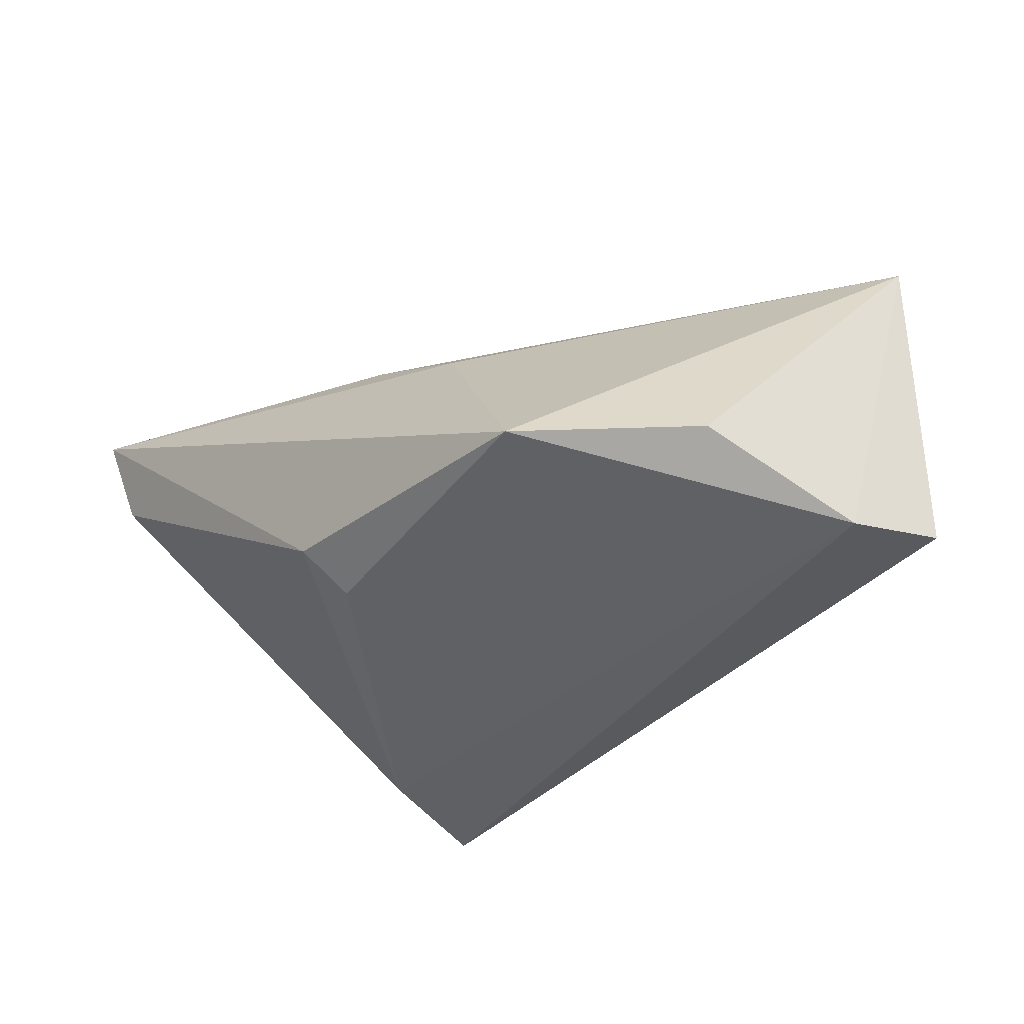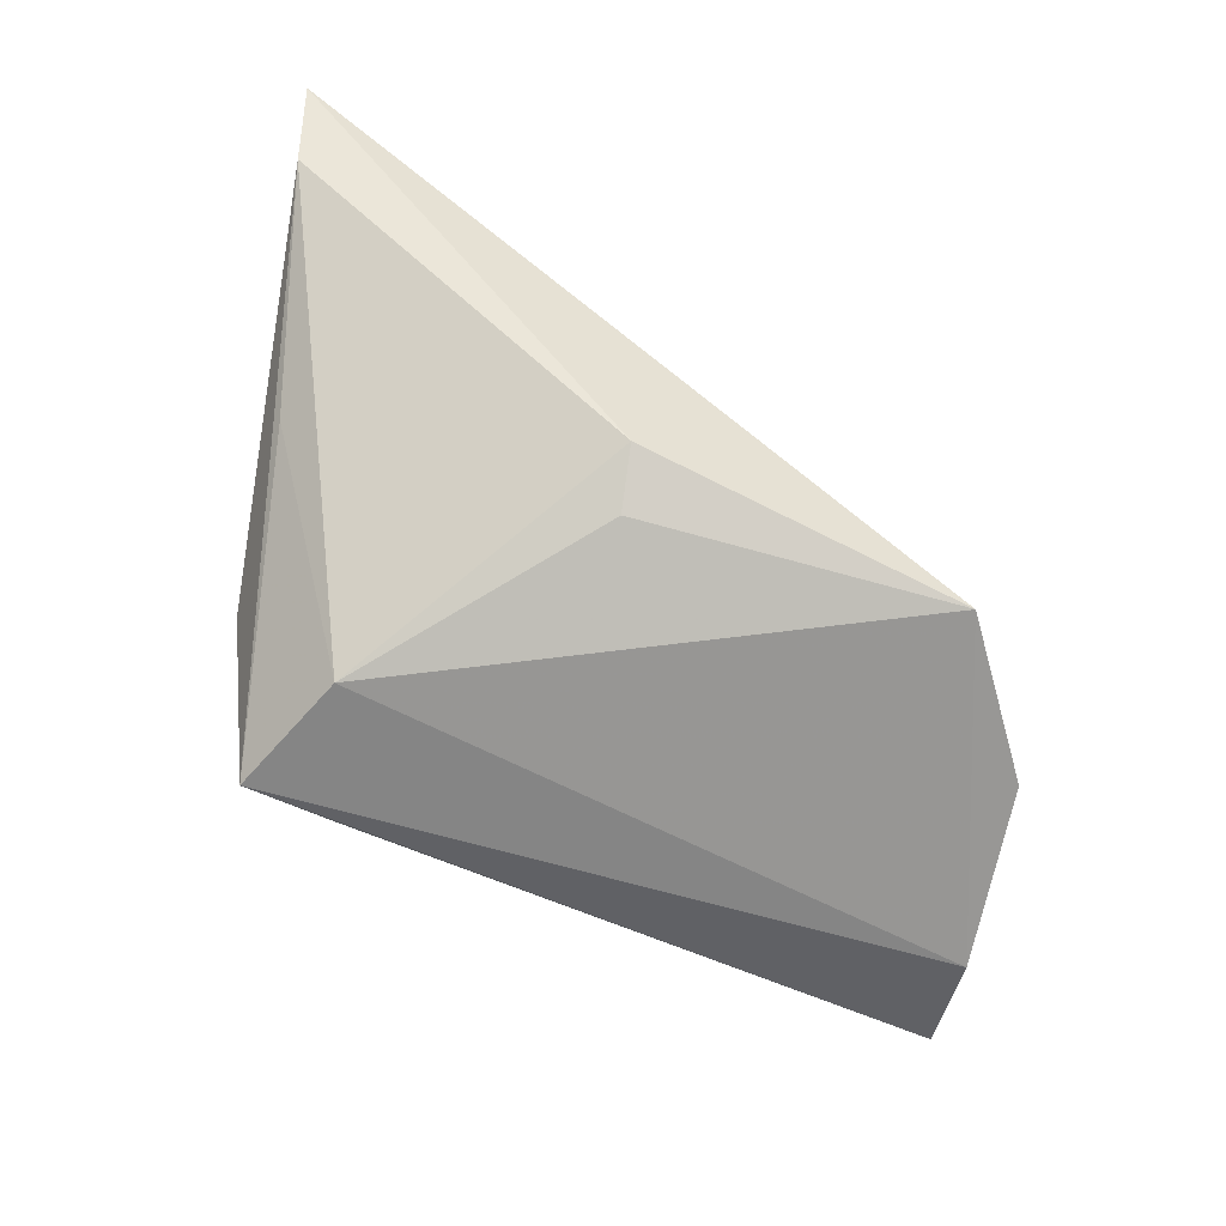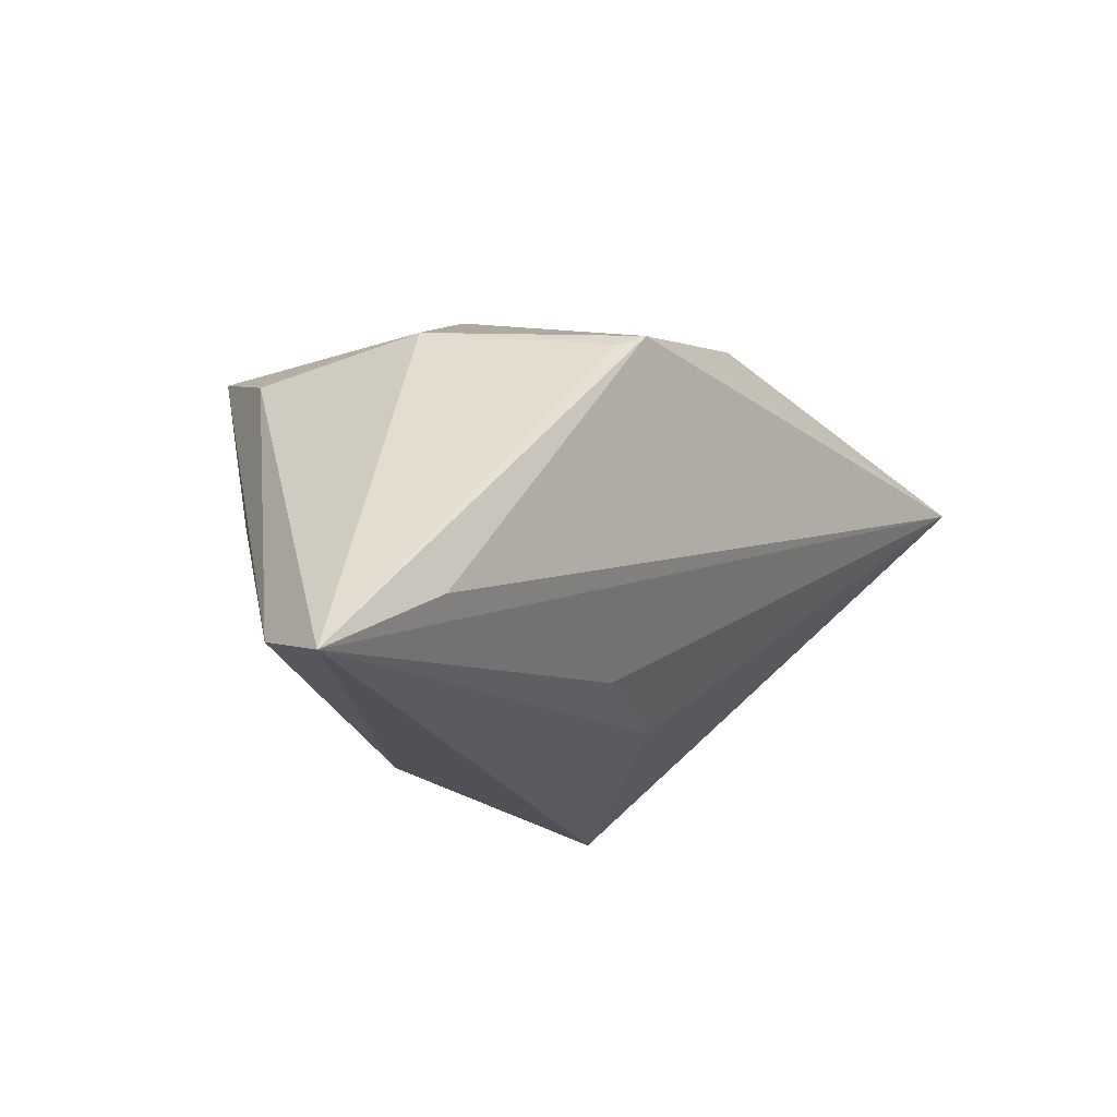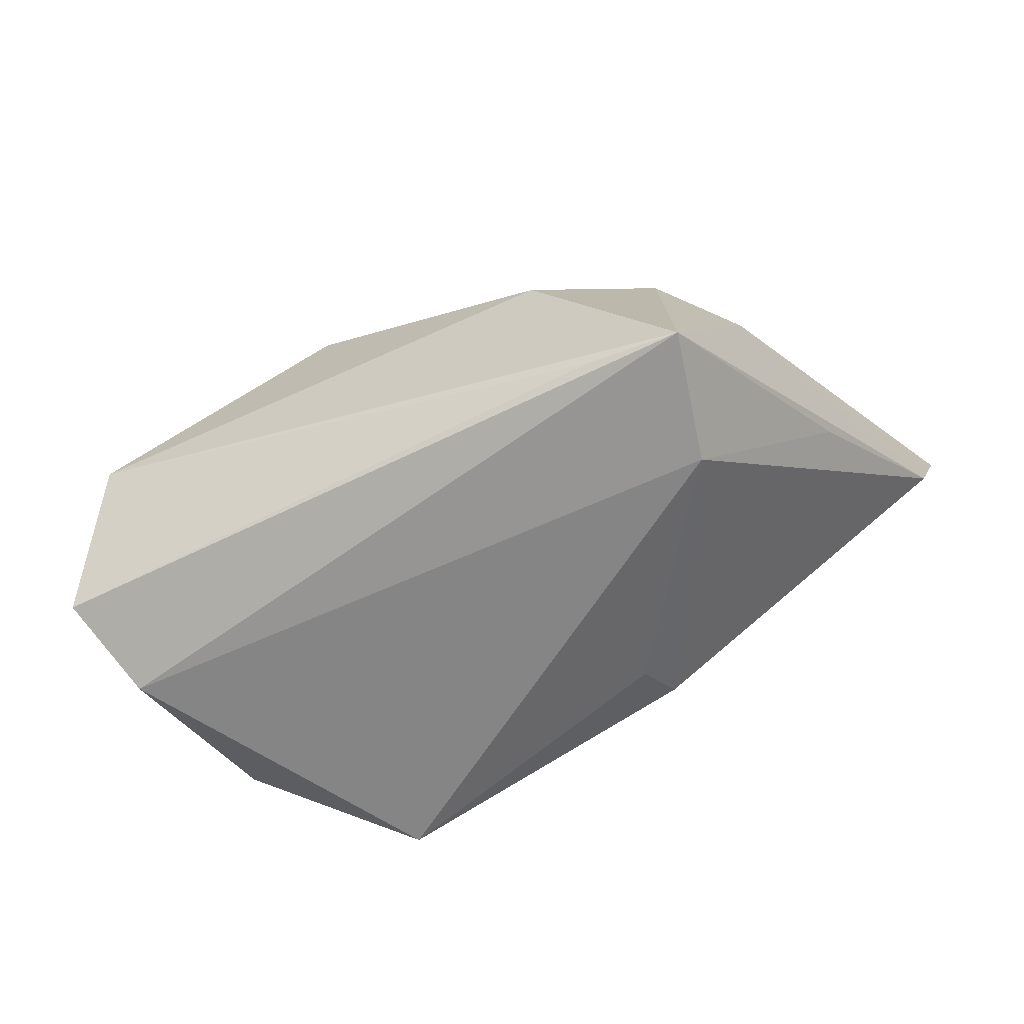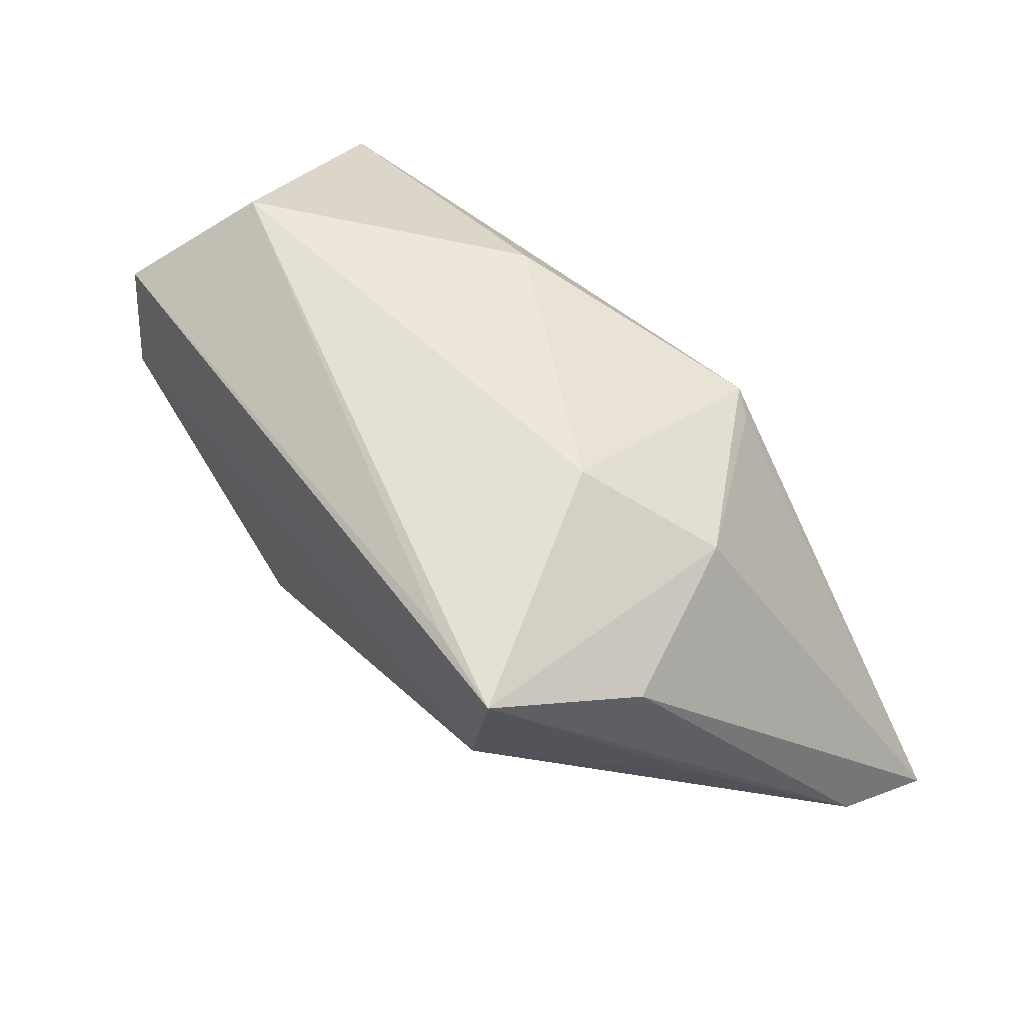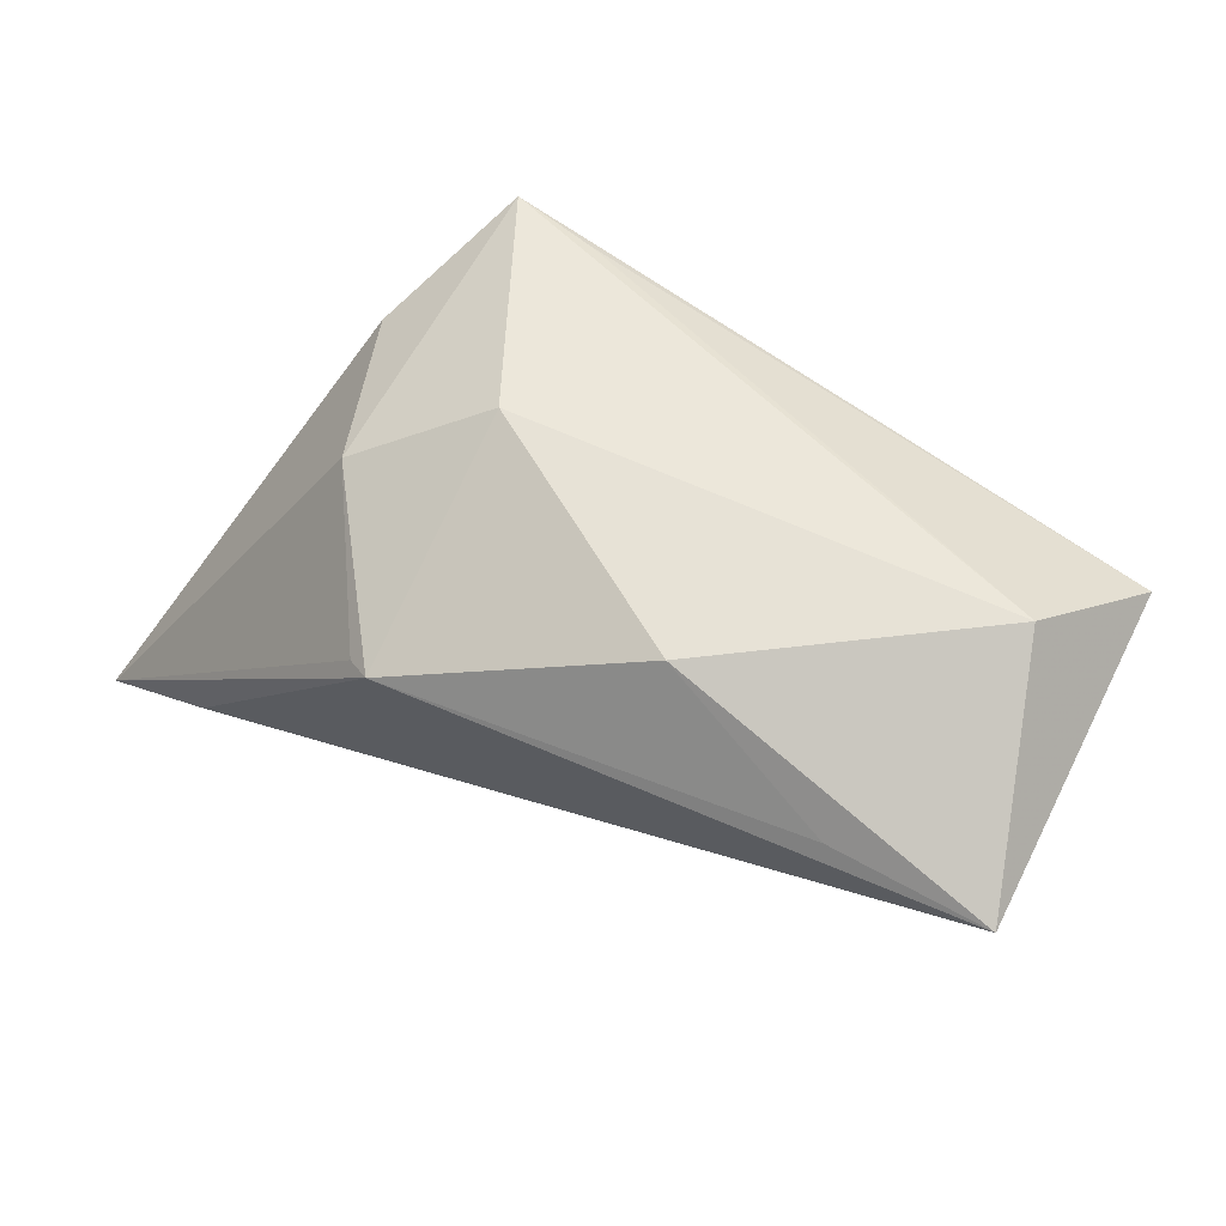
<metadata>
{"format":"obj","ext":"obj","renderer":"f3d","projection":"perspective","resolution":1024,"background":"white","views":[{"elev":-42.4,"azim":43.2,"up":"+Z"},{"elev":-62.3,"azim":-29.0,"up":"+Z"},{"elev":-18.9,"azim":-41.8,"up":"+Y"},{"elev":-67.8,"azim":-156.2,"up":"+Z"},{"elev":56.7,"azim":-128.5,"up":"+Y"},{"elev":60.5,"azim":33.1,"up":"+Y"}]}
</metadata>
<code>
v -0.01486 0.02366 0.0007829
v -0.02674 0.005388 -0.02407
v 0.03251 0.0139 0.01876
v -0.05205 -0.02801 0.02758
v -0.01032 -0.01952 -0.01717
v -0.0196 0.01995 -0.02257
v -0.04077 -0.006096 -0.001851
v -0.006366 -0.02004 0.0158
v -0.03589 0.01243 -0.007797
v -0.02788 0.01542 0.009687
v 0.04242 0.004836 -0.0229
v 0.0132 0.02364 0.0152
v -0.01508 0.01226 0.02626
v -0.0297 0.01974 -0.02406
v 0.03919 0.02486 -0.005734
v -0.01224 -0.02491 -0.01305
v -0.01216 0.0137 0.02758
v 0.02263 -0.02801 -0.01953
v 0.04958 0.01167 0.0169
v 0.00769 -0.02137 0.006695
v 0.0375 -0.01324 -0.01814
v -0.03795 -0.0199 0.02758
v -0.04996 -0.02443 0.01638
v 0.04574 0.01592 -0.01982
f 15 19 24
f 1 15 14
f 4 18 20
f 20 18 19
f 16 18 4
f 5 18 16
f 19 18 21
f 4 19 22
f 22 17 4
f 19 17 22
f 4 17 13
f 19 15 12
f 1 17 12
f 12 15 1
f 11 14 24
f 11 21 18
f 24 19 11
f 19 21 11
f 6 15 24
f 24 14 6
f 6 14 15
f 8 19 4
f 4 20 8
f 8 20 19
f 23 16 4
f 1 14 10
f 10 17 1
f 10 13 17
f 4 13 10
f 3 17 19
f 19 12 3
f 3 12 17
f 2 11 18
f 14 11 2
f 2 18 5
f 5 16 2
f 16 23 2
f 4 10 9
f 9 10 14
f 9 23 4
f 14 23 9
f 7 23 14
f 14 2 7
f 7 2 23

</code>
